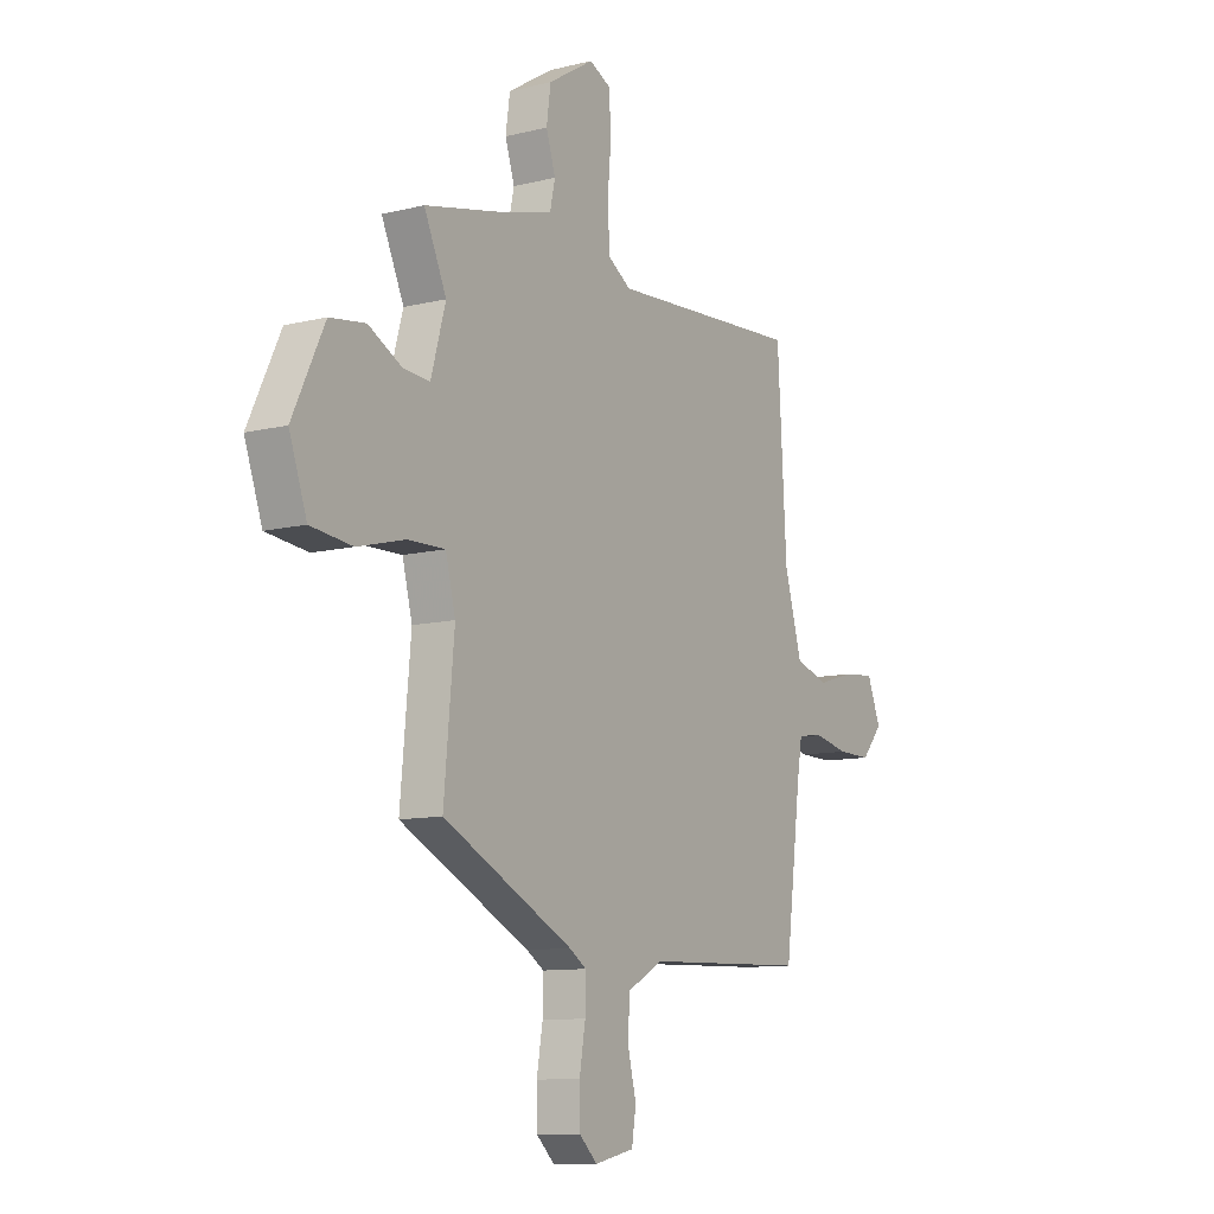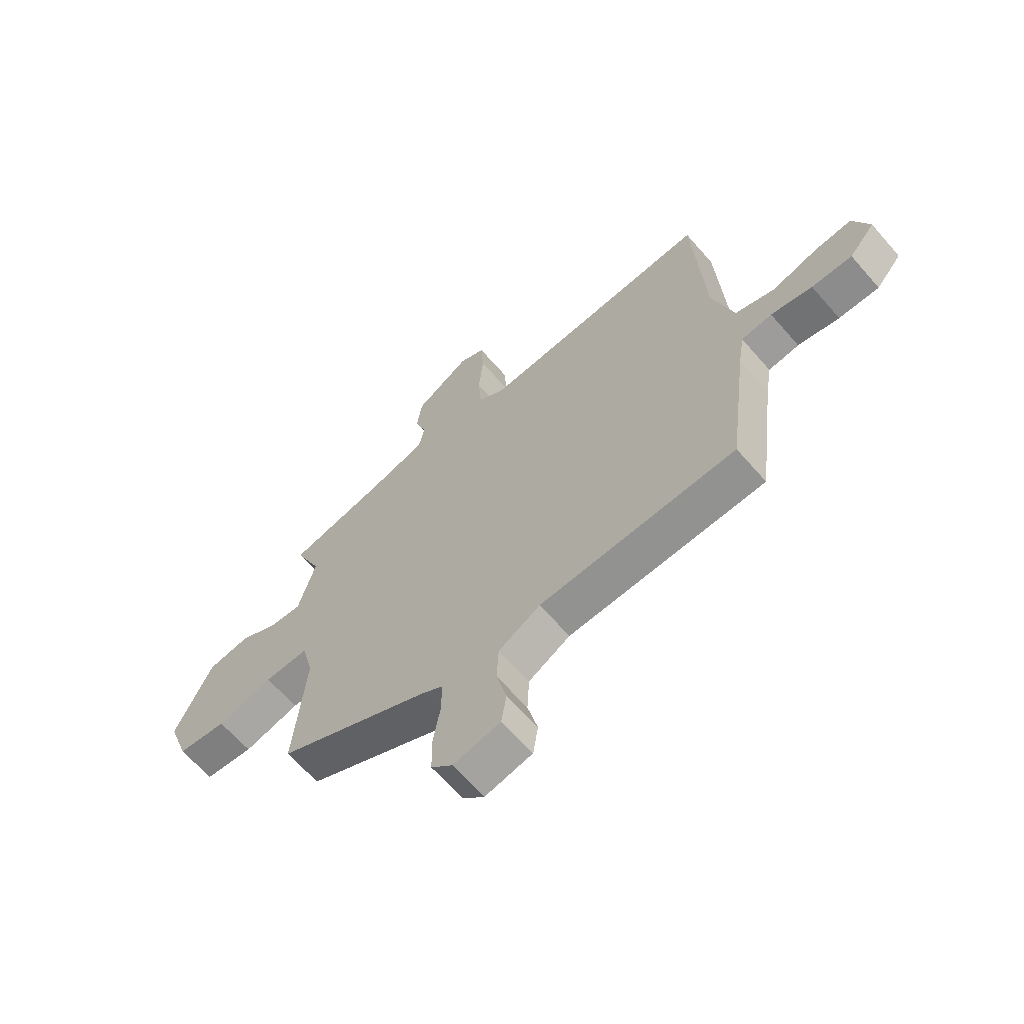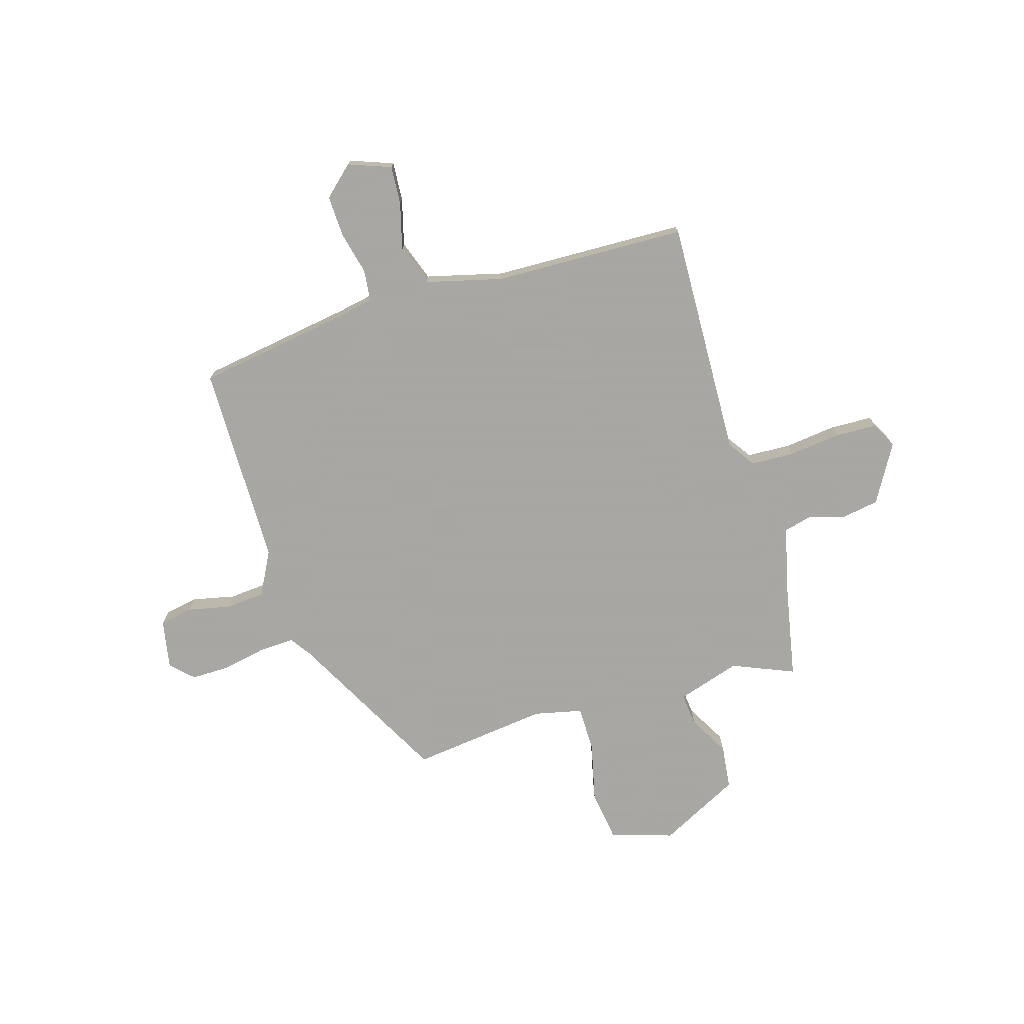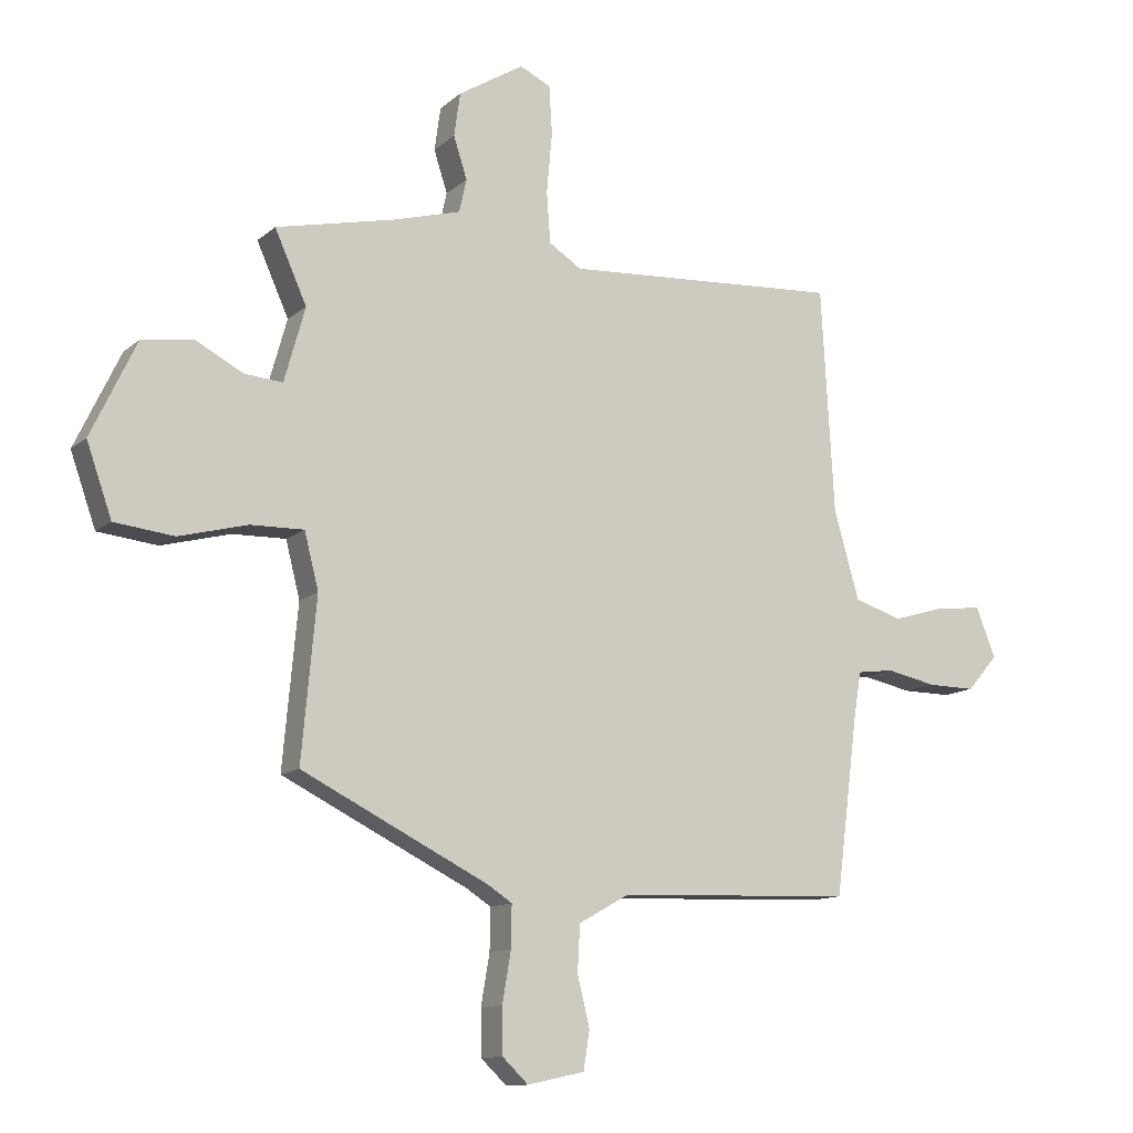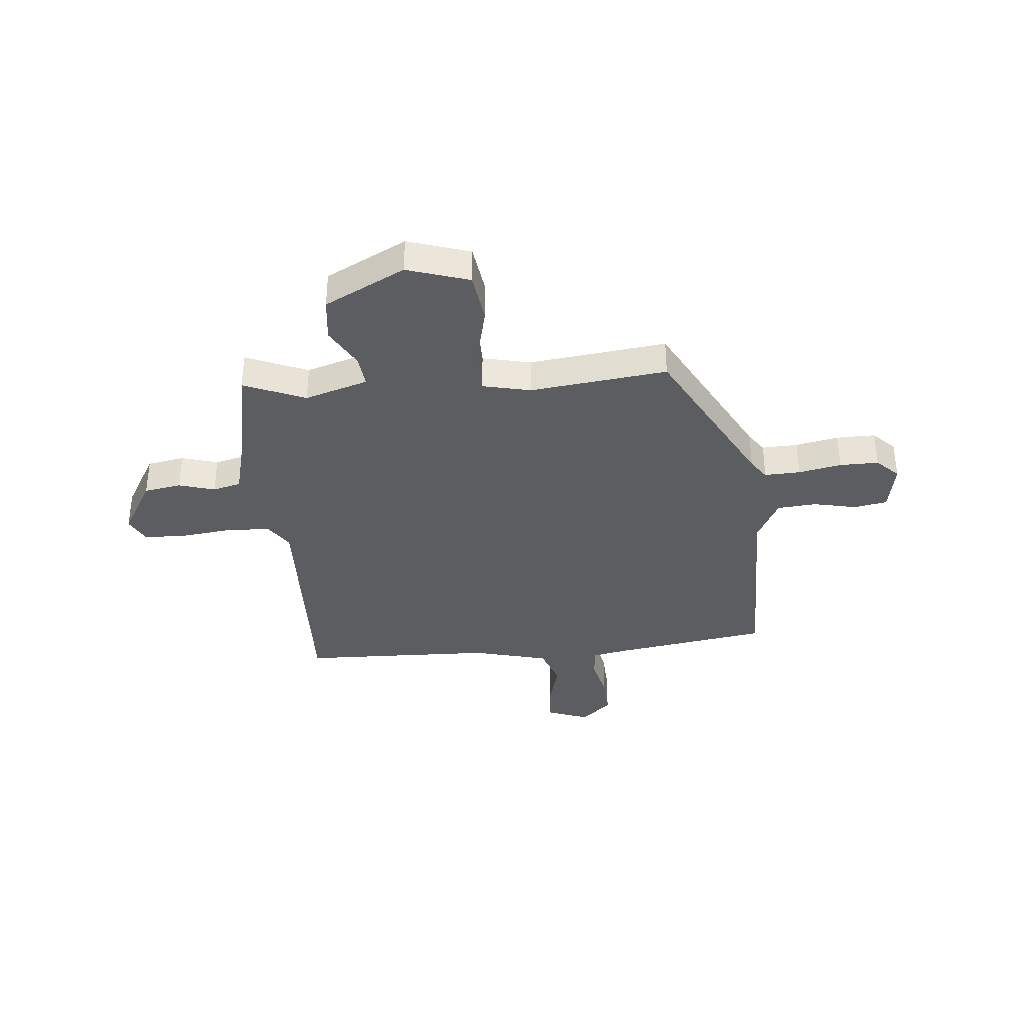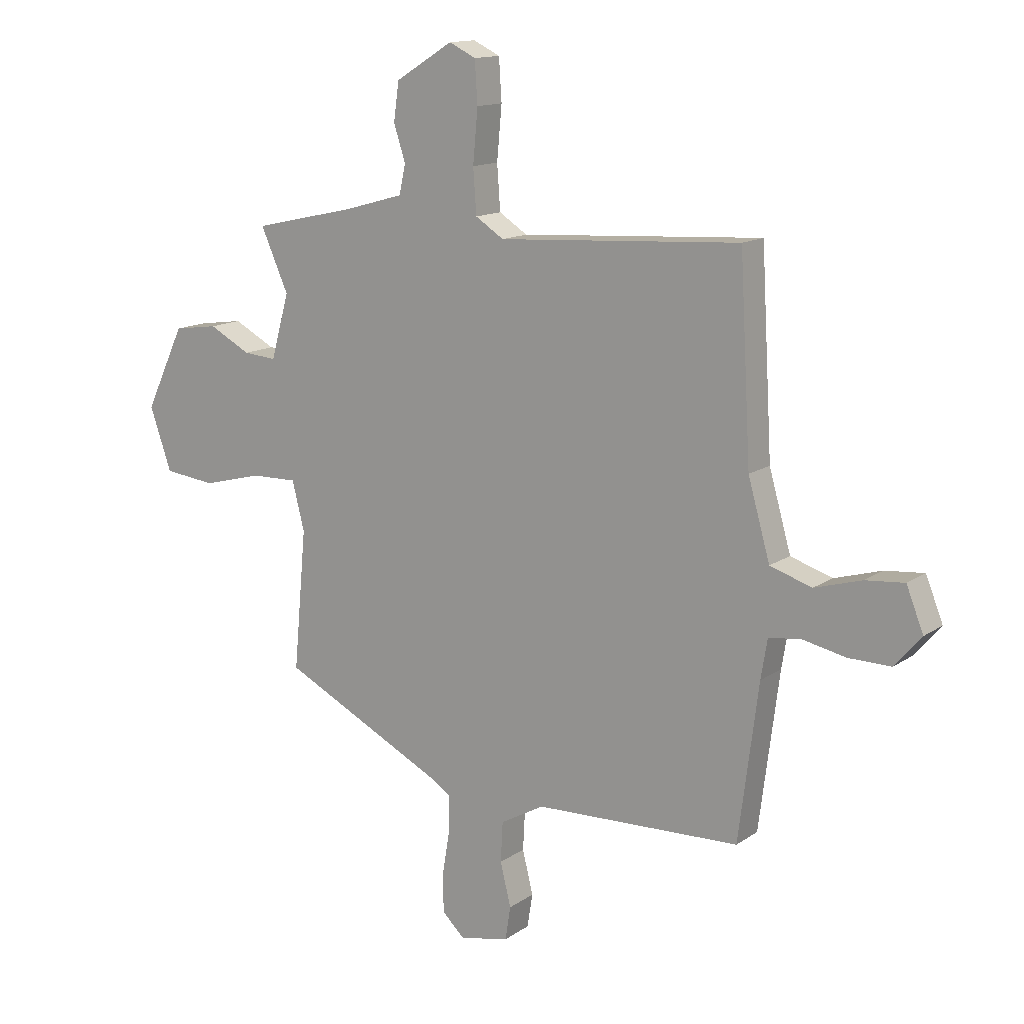
<metadata>
{"format":"obj","ext":"obj","renderer":"f3d","projection":"perspective","resolution":1024,"background":"white","views":[{"elev":-10.4,"azim":122.1,"up":"+Z"},{"elev":-64.7,"azim":-139.0,"up":"+Z"},{"elev":-74.4,"azim":-71.7,"up":"+Y"},{"elev":-11.9,"azim":151.6,"up":"+Z"},{"elev":-36.5,"azim":96.8,"up":"+Y"},{"elev":13.7,"azim":-145.7,"up":"+Z"}]}
</metadata>
<code>
v 0.536 0.07 0.455
v 0.484 0.07 0.339
v 0.518 0.07 0.218
v 0.58 0.07 0.223
v 0.658 0.07 0.264
v 0.741 0.07 0.252
v 0.815 0.07 0.097
v 0.774 0.07 -0.02
v 0.677 0.07 -0.031
v 0.566 0.07 -0.002
v 0.479 0.07 0
v 0.456 0.07 -0.091
v 0.48 0.07 -0.352
v 0.176 0.07 -0.504
v 0.136 0.07 -0.53
v 0.137 0.07 -0.598
v 0.151 0.07 -0.68
v 0.15 0.07 -0.754
v 0.108 0.07 -0.794
v 0.015 0.07 -0.774
v 0.005 0.07 -0.711
v 0.025 0.07 -0.63
v 0.021 0.07 -0.555
v -0.061 0.07 -0.509
v -0.446 0.07 -0.495
v -0.483 0.07 -0.205
v -0.495 0.07 -0.132
v -0.555 0.07 -0.124
v -0.636 0.07 -0.141
v -0.715 0.07 -0.142
v -0.765 0.07 -0.084
v -0.733 0.07 -0.004
v -0.66 0.07 -0.011
v -0.572 0.07 -0.037
v -0.494 0.07 -0.012
v -0.453 0.07 0.132
v -0.432 0.07 0.498
v 0.02 0.07 0.47
v 0.073 0.07 0.504
v 0.079 0.07 0.587
v 0.07 0.07 0.686
v 0.075 0.07 0.764
v 0.125 0.07 0.788
v 0.232 0.07 0.722
v 0.242 0.07 0.651
v 0.22 0.07 0.583
v 0.232 0.07 0.529
v 0.343 0.07 0.498
v 0.536 0 0.455
v 0.484 0 0.339
v 0.518 0 0.218
v 0.58 0 0.223
v 0.658 0 0.264
v 0.741 0 0.252
v 0.815 0 0.097
v 0.774 0 -0.02
v 0.677 0 -0.031
v 0.566 0 -0.002
v 0.479 0 0
v 0.456 0 -0.091
v 0.48 0 -0.352
v 0.176 0 -0.504
v 0.136 0 -0.53
v 0.137 0 -0.598
v 0.151 0 -0.68
v 0.15 0 -0.754
v 0.108 0 -0.794
v 0.015 0 -0.774
v 0.005 0 -0.711
v 0.025 0 -0.63
v 0.021 0 -0.555
v -0.061 0 -0.509
v -0.446 0 -0.495
v -0.483 0 -0.205
v -0.495 0 -0.132
v -0.555 0 -0.124
v -0.636 0 -0.141
v -0.715 0 -0.142
v -0.765 0 -0.084
v -0.733 0 -0.004
v -0.66 0 -0.011
v -0.572 0 -0.037
v -0.494 0 -0.012
v -0.453 0 0.132
v -0.432 0 0.498
v 0.02 0 0.47
v 0.073 0 0.504
v 0.079 0 0.587
v 0.07 0 0.686
v 0.075 0 0.764
v 0.125 0 0.788
v 0.232 0 0.722
v 0.242 0 0.651
v 0.22 0 0.583
v 0.232 0 0.529
v 0.343 0 0.498
f 43 44 45 46
f 43 46 47
f 40 41 42 43
f 39 40 43 47
f 38 39 47 48
f 36 37 38
f 35 36 38 48
f 31 32 33 34
f 29 30 31 34
f 28 29 34 35
f 27 28 35 48
f 24 25 26
f 23 24 26 27
f 19 20 21 22
f 19 22 23
f 16 17 18 19
f 15 16 19 23
f 14 15 23 27
f 12 13 14 27
f 7 8 9 10
f 7 10 11
f 4 5 6 7
f 3 4 7 11
f 2 3 11 12
f 48 1 2
f 2 12 27 48
f 94 93 92 91
f 95 94 91
f 91 90 89 88
f 95 91 88 87
f 96 95 87 86
f 86 85 84
f 96 86 84 83
f 82 81 80 79
f 82 79 78 77
f 83 82 77 76
f 96 83 76 75
f 74 73 72
f 75 74 72 71
f 70 69 68 67
f 71 70 67
f 67 66 65 64
f 71 67 64 63
f 75 71 63 62
f 75 62 61 60
f 58 57 56 55
f 59 58 55
f 55 54 53 52
f 59 55 52 51
f 60 59 51 50
f 50 49 96
f 96 75 60 50
f 1 49 50 2
f 2 50 51 3
f 3 51 52 4
f 4 52 53 5
f 5 53 54 6
f 6 54 55 7
f 7 55 56 8
f 8 56 57 9
f 9 57 58 10
f 10 58 59 11
f 11 59 60 12
f 12 60 61 13
f 13 61 62 14
f 14 62 63 15
f 15 63 64 16
f 16 64 65 17
f 17 65 66 18
f 18 66 67 19
f 19 67 68 20
f 20 68 69 21
f 21 69 70 22
f 22 70 71 23
f 23 71 72 24
f 24 72 73 25
f 25 73 74 26
f 26 74 75 27
f 27 75 76 28
f 28 76 77 29
f 29 77 78 30
f 30 78 79 31
f 31 79 80 32
f 32 80 81 33
f 33 81 82 34
f 34 82 83 35
f 35 83 84 36
f 36 84 85 37
f 37 85 86 38
f 38 86 87 39
f 39 87 88 40
f 40 88 89 41
f 41 89 90 42
f 42 90 91 43
f 43 91 92 44
f 44 92 93 45
f 45 93 94 46
f 46 94 95 47
f 47 95 96 48
f 48 96 49 1

</code>
